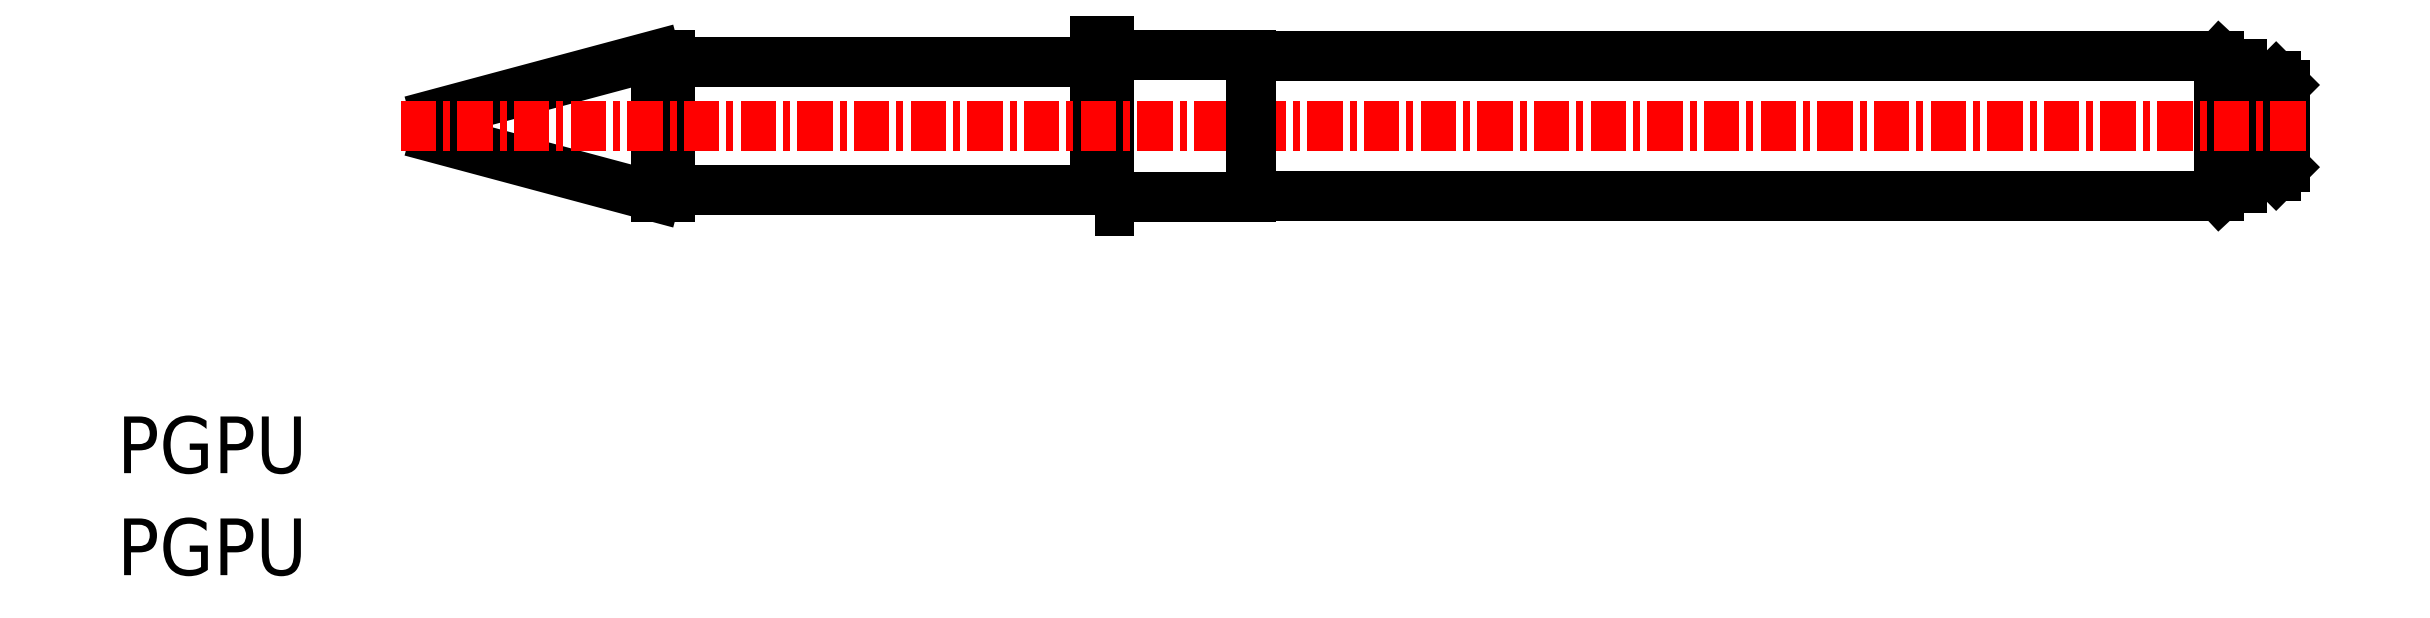
<metadata>
{"format":"dxf","ext":"dxf","renderer":"ezdxf+matplotlib","layout":"modelspace","background":"white","min_lineweight":24,"dpi":150}
</metadata>
<code>
0
SECTION
2
ENTITIES
0
TEXT
8
0
10
65.64
20
-110.3
30
0
40
2
1
PGPU
0
TEXT
8
0
10
65.64
20
-106.7
30
0
40
2
1
PGPU
0
LINE
8
0
10
139.8
20
-96.91
30
0
11
140.1
21
-96.63
31
0
0
LINE
8
0
10
139.8
20
-91.95
30
0
11
140.1
21
-92.23
31
0
0
LINE
8
0
10
141.8
20
-96.18
30
0
11
142.1
21
-95.88
31
0
0
LINE
8
0
10
141.8
20
-92.68
30
0
11
142.1
21
-92.98
31
0
0
LINE
8
0
10
139.8
20
-96.91
30
0
11
139.8
21
-91.95
31
0
0
LINE
8
0
10
141.8
20
-96.18
30
0
11
141.8
21
-92.68
31
0
0
LINE
8
0
10
142.1
20
-92.98
30
0
11
142.1
21
-95.88
31
0
0
LINE
8
0
10
141.8
20
-92.68
30
0
11
140.6
21
-92.68
31
0
0
LINE
8
0
10
141.8
20
-96.18
30
0
11
140.6
21
-96.18
31
0
0
LINE
8
0
10
140.1
20
-96.63
30
0
11
140.6
21
-96.63
31
0
0
LINE
8
0
10
140.1
20
-92.23
30
0
11
140.6
21
-92.23
31
0
0
LINE
8
0
10
140.6
20
-96.63
30
0
11
140.6
21
-92.23
31
0
0
LINE
8
0
10
140.1
20
-96.63
30
0
11
140.1
21
-92.23
31
0
0
LINE
8
0
10
100.6
20
-91.93
30
0
11
105.6
21
-91.93
31
0
0
POLYLINE
8
0
66
     1
10
0
20
0
30
0
70
     1
0
VERTEX
8
0
10
100.1
20
-97.43
30
0
0
VERTEX
8
0
10
100.6
20
-97.43
30
0
0
VERTEX
8
0
10
100.6
20
-91.43
30
0
0
VERTEX
8
0
10
100.1
20
-91.43
30
0
0
SEQEND
8
0
0
LINE
8
0
10
100.1
20
-96.68
30
0
11
100.1
21
-92.18
31
0
0
LINE
8
0
10
85.14
20
-96.68
30
0
11
100.1
21
-96.68
31
0
0
LINE
8
0
10
85.14
20
-92.18
30
0
11
100.1
21
-92.18
31
0
0
ARC
8
0
10
77.14
20
-94.43
30
0
40
0.5
50
123.7
51
236.3
0
LINE
8
0
10
84.64
20
-96.93
30
0
11
76.86
21
-94.84
31
0
0
LINE
8
0
10
84.64
20
-91.93
30
0
11
76.86
21
-94.01
31
0
0
POLYLINE
8
0
66
     1
10
0
20
0
30
0
70
     1
0
VERTEX
8
0
10
84.64
20
-91.93
30
0
0
VERTEX
8
0
10
85.14
20
-91.93
30
0
0
VERTEX
8
0
10
85.14
20
-96.93
30
0
0
VERTEX
8
0
10
84.64
20
-96.93
30
0
0
SEQEND
8
0
0
LINE
8
CENTER
10
75.64
20
-94.43
30
0
11
143.1
21
-94.43
31
0
0
POLYLINE
8
0
66
     1
10
0
20
0
30
0
0
VERTEX
8
0
10
100.6
20
-96.93
30
0
0
VERTEX
8
0
10
105.6
20
-96.93
30
0
0
VERTEX
8
0
10
105.6
20
-91.93
30
0
0
SEQEND
8
0
0
LINE
8
0
10
105.6
20
-91.95
30
0
11
139.8
21
-91.95
31
0
0
LINE
8
0
10
105.6
20
-96.91
30
0
11
139.8
21
-96.91
31
0
0
ENDSEC
0
EOF

</code>
